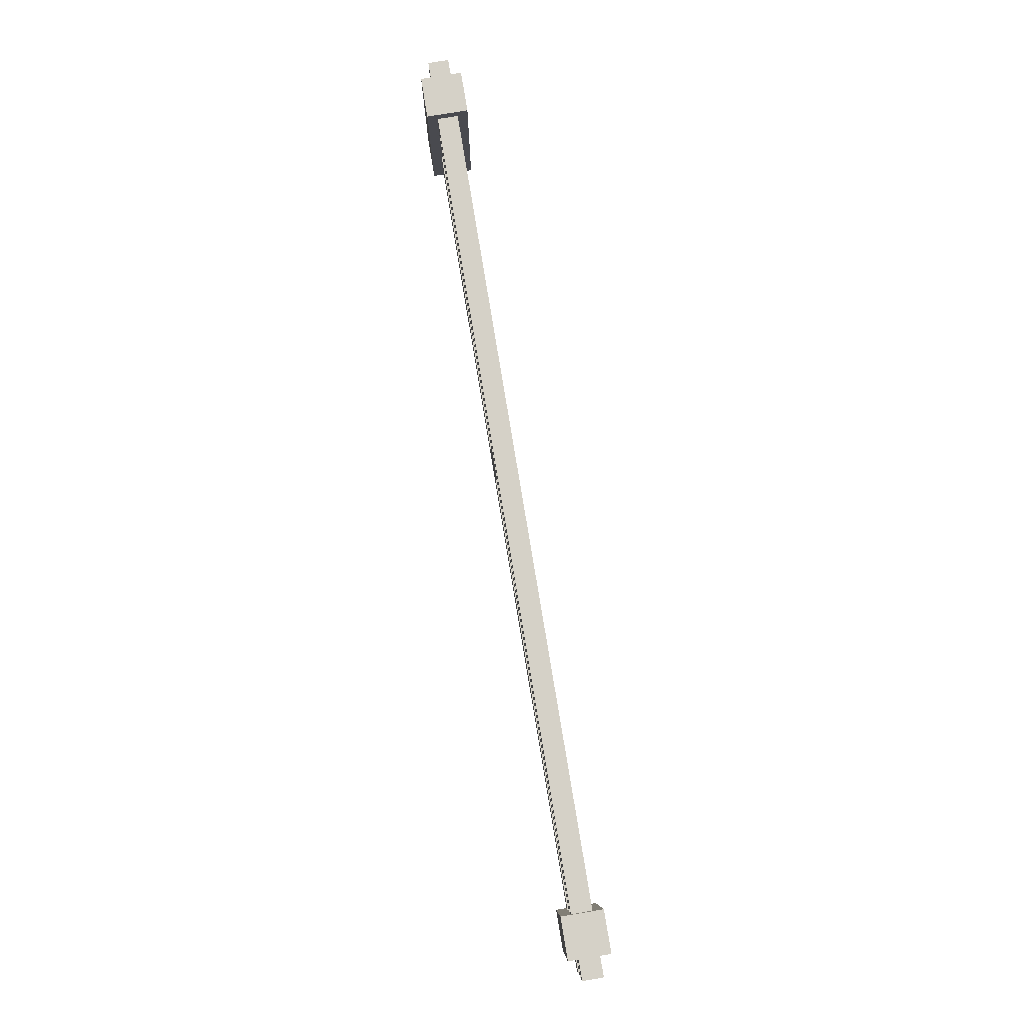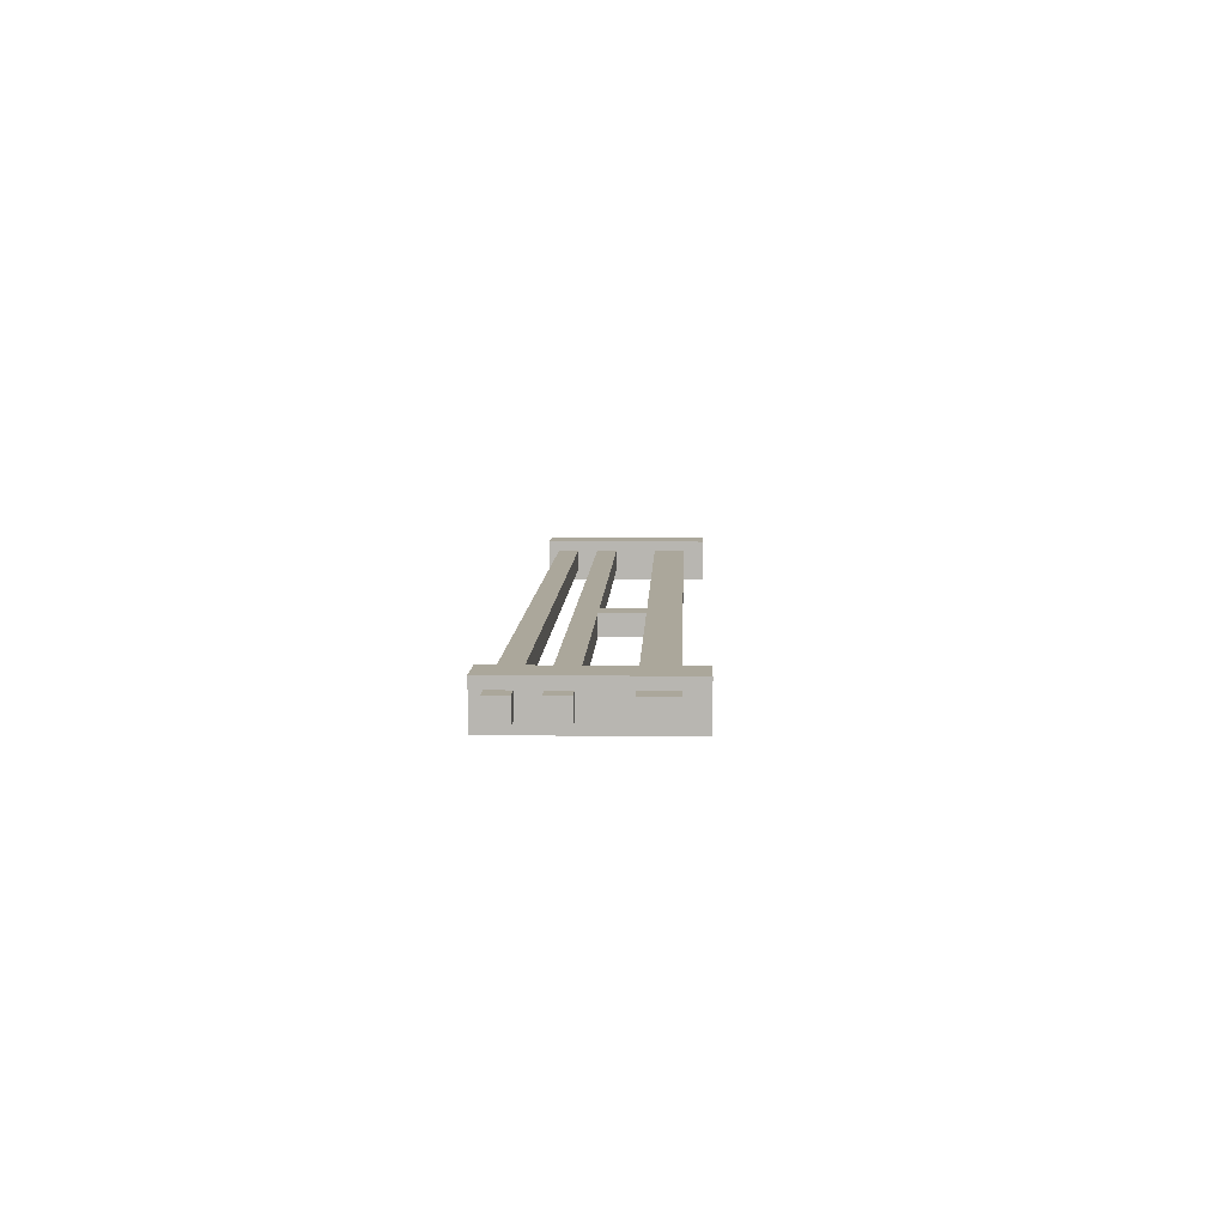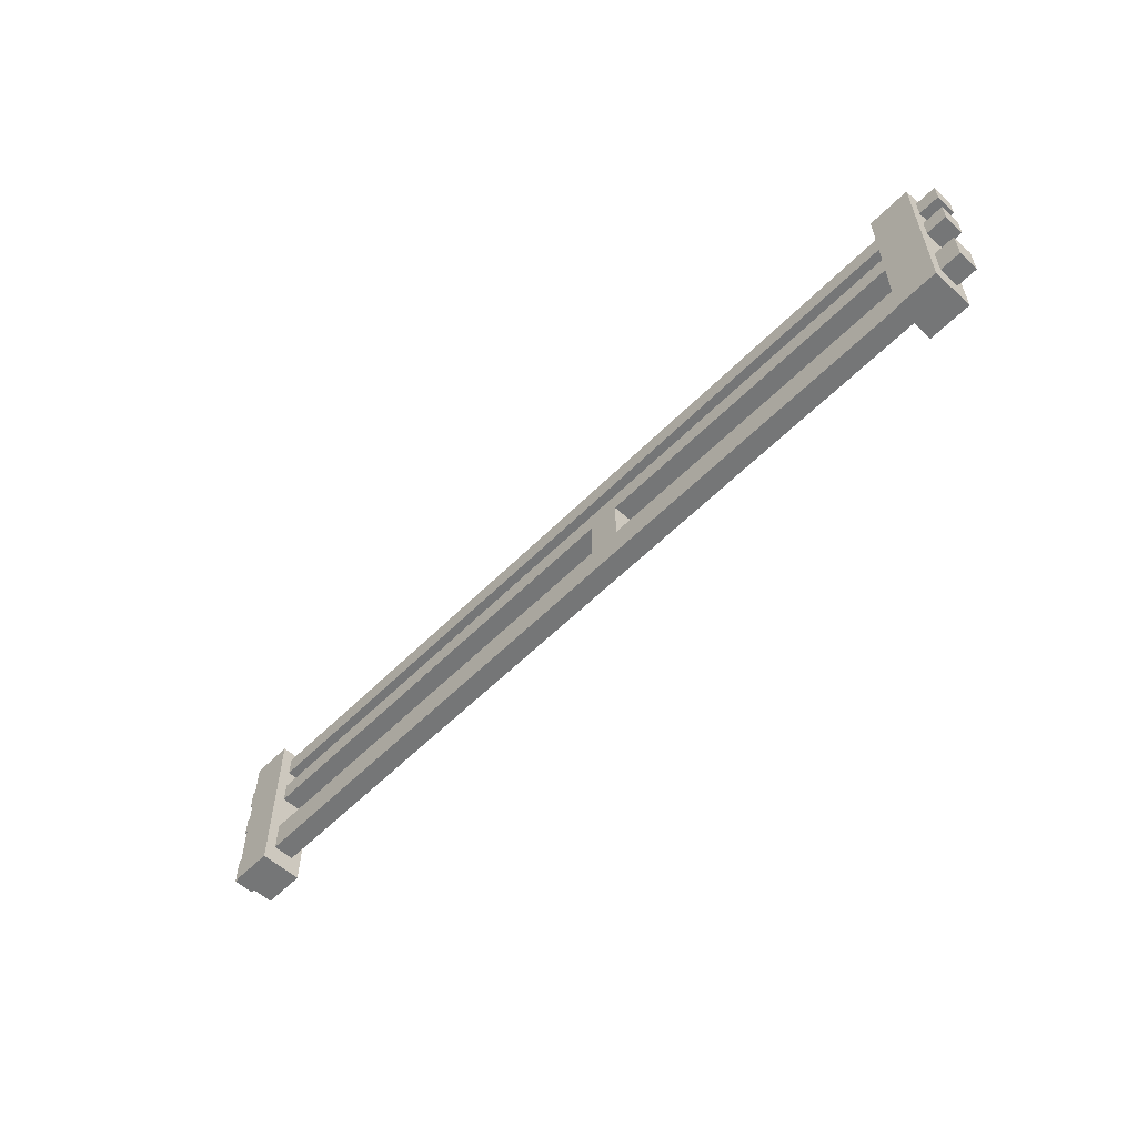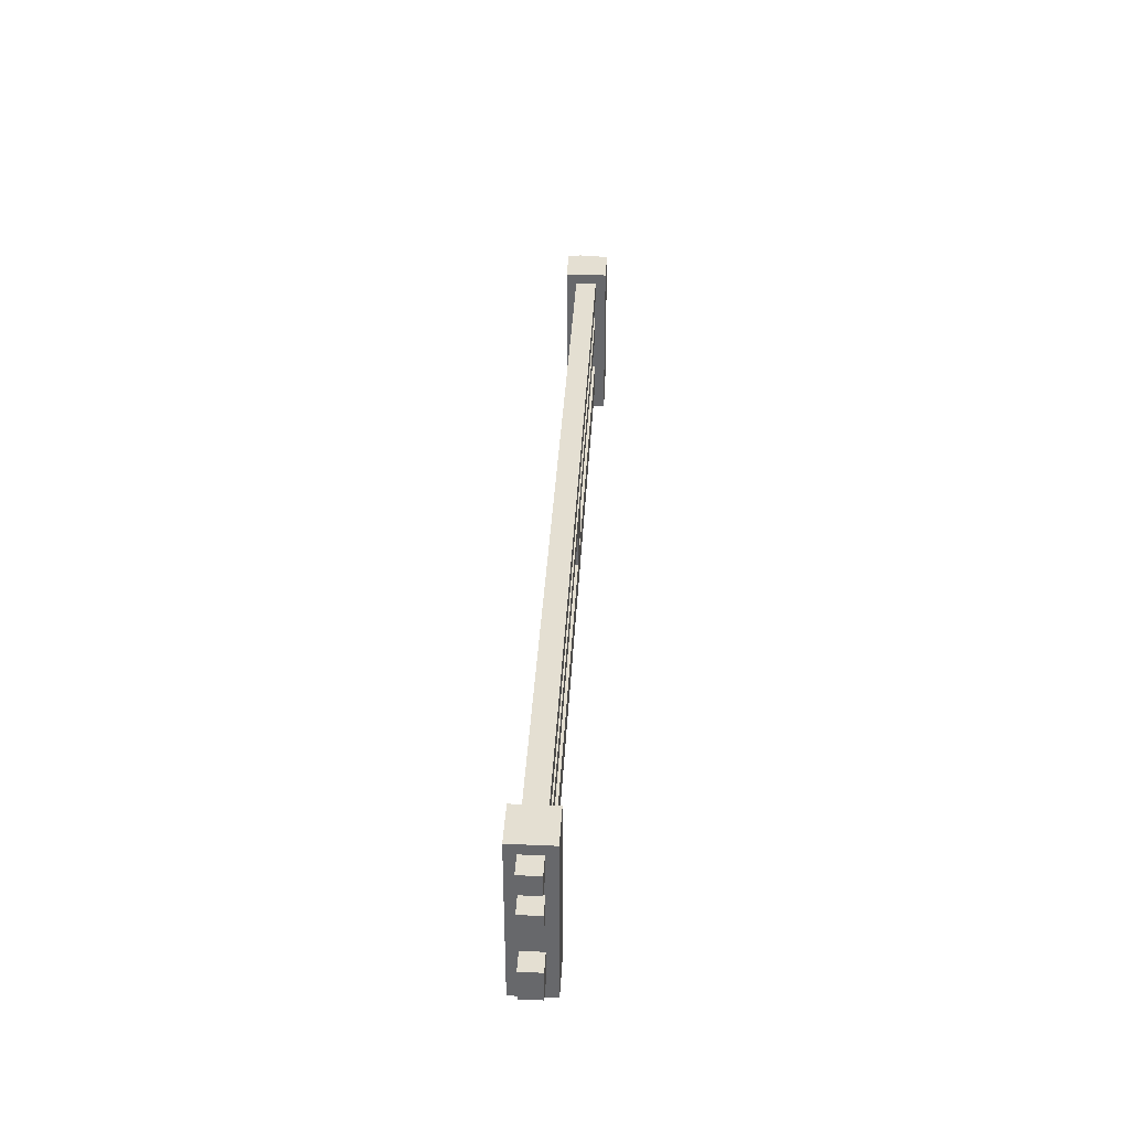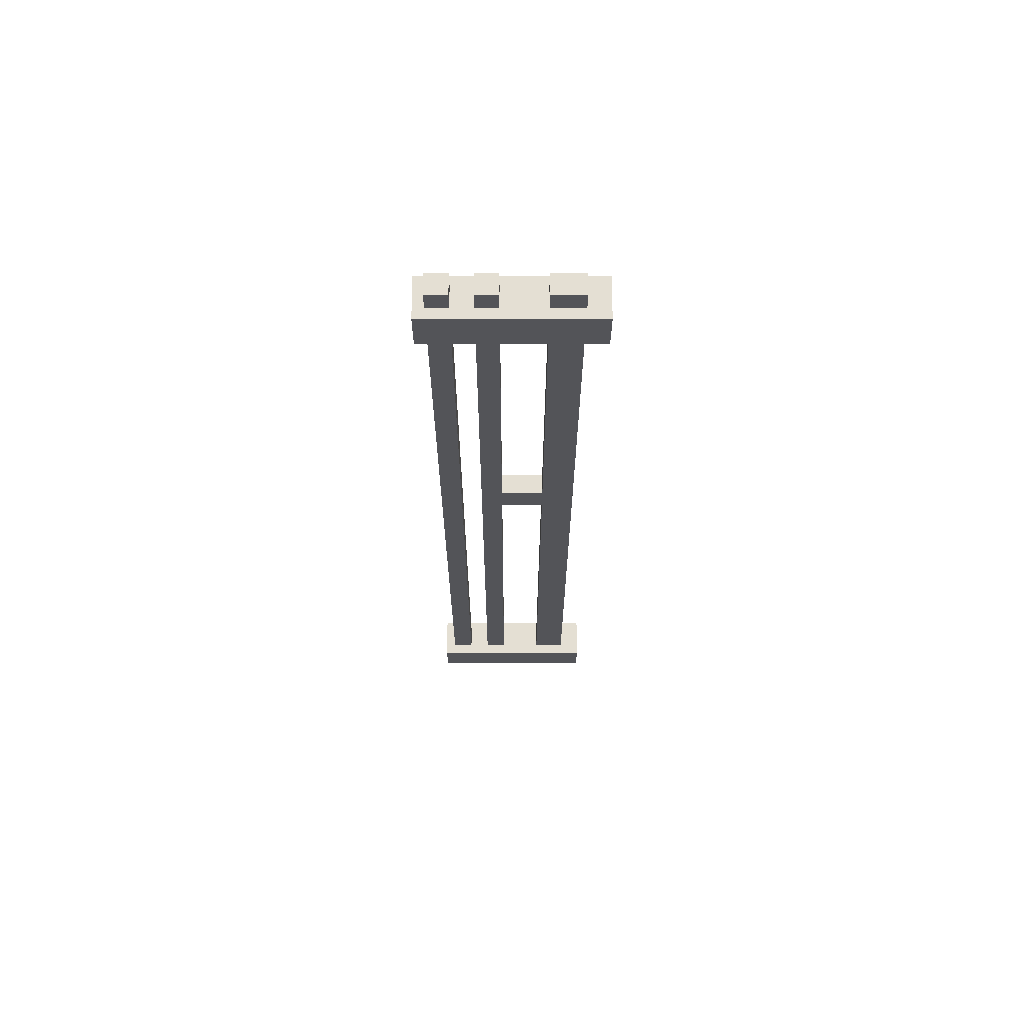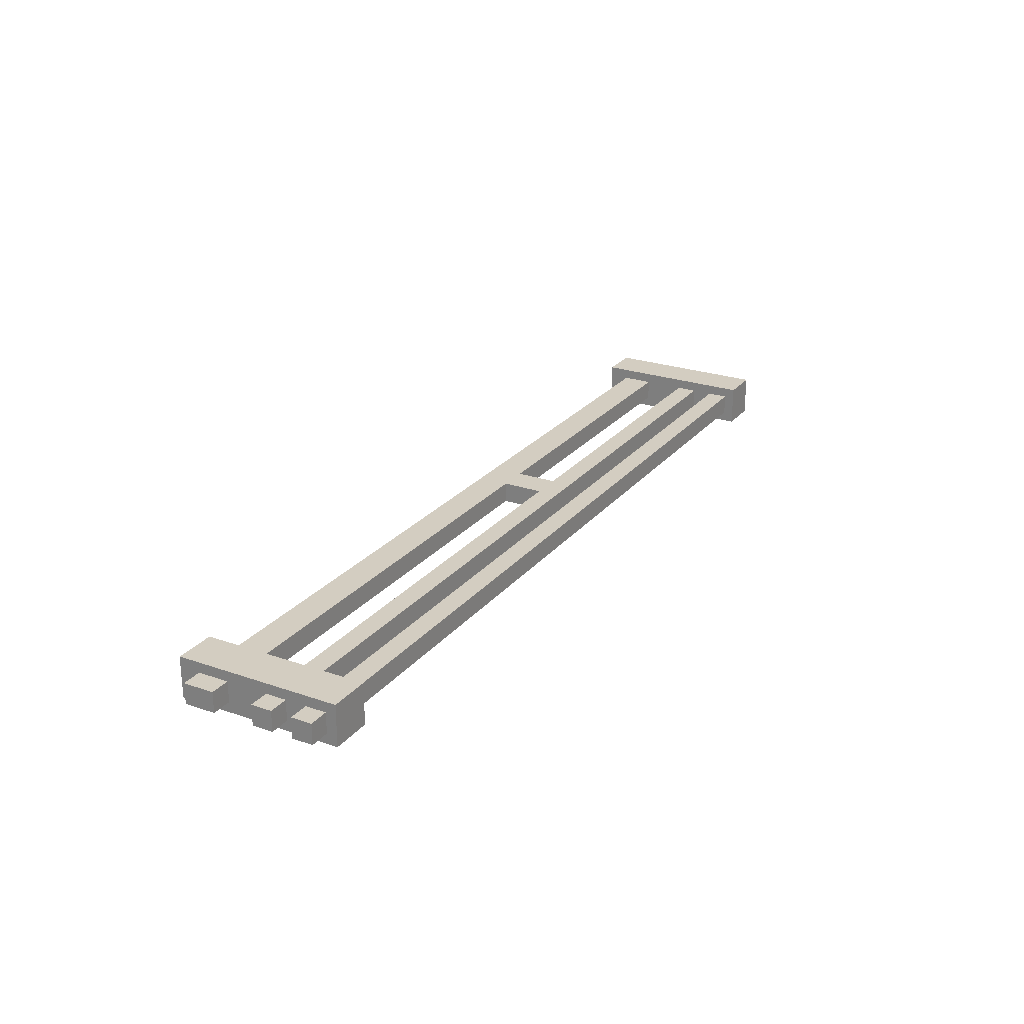
<metadata>
{"format":"obj","ext":"obj","renderer":"f3d","projection":"perspective","resolution":1024,"background":"white","views":[{"elev":79.6,"azim":80.6,"up":"+Y"},{"elev":8.1,"azim":-88.0,"up":"+Z"},{"elev":-56.7,"azim":-133.7,"up":"+Y"},{"elev":37.2,"azim":93.2,"up":"+Y"},{"elev":-23.5,"azim":-90.0,"up":"+Z"},{"elev":24.8,"azim":119.5,"up":"+Z"}]}
</metadata>
<code>
v -63 2 61
v -63 2 59
v -63 5 61
v -63 5 59
v -63 9 61
v -63 9 59
v -63 11 61
v -63 11 59
v -63 13 61
v -63 13 59
v -63 15 61
v -63 15 59
v -61 0 62
v -61 0 58
v -61 2 61
v -61 2 59
v -61 5 61
v -61 5 59
v -61 9 61
v -61 9 59
v -61 11 61
v -61 11 59
v -61 13 61
v -61 13 59
v -61 15 61
v -61 15 59
v -61 16 62
v -61 16 58
v -25 5 61
v -25 5 59
v -25 9 61
v -25 9 59
v 21 0 62
v 21 0 58
v 21 2 61
v 21 2 59
v 21 5 61
v 21 5 59
v 21 9 61
v 21 9 59
v 21 11 61
v 21 11 59
v 21 13 61
v 21 13 59
v 21 15 61
v 21 15 59
v 21 16 62
v 21 16 58
v -57 0 62
v -57 0 58
v -57 2 61
v -57 2 59
v -57 5 61
v -57 5 59
v -57 9 61
v -57 9 59
v -57 11 61
v -57 11 59
v -57 13 61
v -57 13 59
v -57 15 61
v -57 15 59
v -57 16 62
v -57 16 58
v -22 5 61
v -22 5 59
v -22 9 61
v -22 9 59
v 25 0 62
v 25 0 58
v 25 2 61
v 25 2 59
v 25 5 61
v 25 5 59
v 25 9 61
v 25 9 59
v 25 11 61
v 25 11 59
v 25 13 61
v 25 13 59
v 25 15 61
v 25 15 59
v 25 16 62
v 25 16 58
v 27 2 61
v 27 2 59
v 27 5 61
v 27 5 59
v 27 9 61
v 27 9 59
v 27 11 61
v 27 11 59
v 27 13 61
v 27 13 59
v 27 15 61
v 27 15 59
v -61 0 62
v -61 16 62
v -57 0 62
v -57 16 62
v 21 0 62
v 21 16 62
v 25 0 62
v 25 16 62
v -63 2 61
v -63 5 61
v -63 9 61
v -63 11 61
v -63 13 61
v -63 15 61
v -61 2 61
v -61 5 61
v -61 9 61
v -61 11 61
v -61 13 61
v -61 15 61
v -57 2 61
v -57 5 61
v -57 9 61
v -57 11 61
v -57 13 61
v -57 15 61
v -25 5 61
v -25 9 61
v -22 5 61
v -22 9 61
v 21 2 61
v 21 5 61
v 21 9 61
v 21 11 61
v 21 13 61
v 21 15 61
v 25 2 61
v 25 5 61
v 25 9 61
v 25 11 61
v 25 13 61
v 25 15 61
v 27 2 61
v 27 5 61
v 27 9 61
v 27 11 61
v 27 13 61
v 27 15 61
v -63 2 59
v -63 5 59
v -63 9 59
v -63 11 59
v -63 13 59
v -63 15 59
v -61 2 59
v -61 5 59
v -61 9 59
v -61 11 59
v -61 13 59
v -61 15 59
v -57 2 59
v -57 5 59
v -57 9 59
v -57 11 59
v -57 13 59
v -57 15 59
v -25 5 59
v -25 9 59
v -22 5 59
v -22 9 59
v 21 2 59
v 21 5 59
v 21 9 59
v 21 11 59
v 21 13 59
v 21 15 59
v 25 2 59
v 25 5 59
v 25 9 59
v 25 11 59
v 25 13 59
v 25 15 59
v 27 2 59
v 27 5 59
v 27 9 59
v 27 11 59
v 27 13 59
v 27 15 59
v -61 0 58
v -61 16 58
v -57 0 58
v -57 16 58
v 21 0 58
v 21 16 58
v 25 0 58
v 25 16 58
v -61 0 62
v -57 0 62
v 21 0 62
v 25 0 62
v -61 0 58
v -57 0 58
v 21 0 58
v 25 0 58
v -63 2 61
v -61 2 61
v -57 2 61
v 21 2 61
v 25 2 61
v 27 2 61
v -63 2 59
v -61 2 59
v -57 2 59
v 21 2 59
v 25 2 59
v 27 2 59
v -63 9 61
v -61 9 61
v -57 9 61
v -25 9 61
v -22 9 61
v 21 9 61
v 25 9 61
v 27 9 61
v -63 9 59
v -61 9 59
v -57 9 59
v -25 9 59
v -22 9 59
v 21 9 59
v 25 9 59
v 27 9 59
v -63 13 61
v -61 13 61
v -57 13 61
v 21 13 61
v 25 13 61
v 27 13 61
v -63 13 59
v -61 13 59
v -57 13 59
v 21 13 59
v 25 13 59
v 27 13 59
v -63 5 61
v -61 5 61
v -57 5 61
v -25 5 61
v -22 5 61
v 21 5 61
v 25 5 61
v 27 5 61
v -63 5 59
v -61 5 59
v -57 5 59
v -25 5 59
v -22 5 59
v 21 5 59
v 25 5 59
v 27 5 59
v -63 11 61
v -61 11 61
v -57 11 61
v 21 11 61
v 25 11 61
v 27 11 61
v -63 11 59
v -61 11 59
v -57 11 59
v 21 11 59
v 25 11 59
v 27 11 59
v -63 15 61
v -61 15 61
v -57 15 61
v 21 15 61
v 25 15 61
v 27 15 61
v -63 15 59
v -61 15 59
v -57 15 59
v 21 15 59
v 25 15 59
v 27 15 59
v -61 16 62
v -57 16 62
v 21 16 62
v 25 16 62
v -61 16 58
v -57 16 58
v 21 16 58
v 25 16 58
f 3 2 1
f 4 2 3
f 7 6 5
f 8 6 7
f 11 10 9
f 12 10 11
f 15 14 13
f 16 14 15
f 17 15 13
f 18 14 16
f 19 17 13
f 19 18 17
f 20 14 18
f 20 18 19
f 21 19 13
f 22 14 20
f 23 21 13
f 23 22 21
f 24 14 22
f 24 22 23
f 25 23 13
f 26 14 24
f 27 25 13
f 27 26 25
f 28 14 26
f 28 26 27
f 31 30 29
f 32 30 31
f 35 34 33
f 36 34 35
f 37 35 33
f 38 34 36
f 39 37 33
f 39 38 37
f 40 34 38
f 40 38 39
f 41 39 33
f 42 34 40
f 43 41 33
f 43 42 41
f 44 34 42
f 44 42 43
f 45 43 33
f 46 34 44
f 47 45 33
f 47 46 45
f 48 34 46
f 48 46 47
f 49 50 51
f 51 50 52
f 49 51 53
f 52 50 54
f 49 53 55
f 53 54 55
f 54 50 56
f 55 54 56
f 49 55 57
f 56 50 58
f 49 57 59
f 57 58 59
f 58 50 60
f 59 58 60
f 49 59 61
f 60 50 62
f 49 61 63
f 61 62 63
f 62 50 64
f 63 62 64
f 65 66 67
f 67 66 68
f 69 70 71
f 71 70 72
f 69 71 73
f 72 70 74
f 69 73 75
f 73 74 75
f 74 70 76
f 75 74 76
f 69 75 77
f 76 70 78
f 69 77 79
f 77 78 79
f 78 70 80
f 79 78 80
f 69 79 81
f 80 70 82
f 69 81 83
f 81 82 83
f 82 70 84
f 83 82 84
f 85 86 87
f 87 86 88
f 89 90 91
f 91 90 92
f 93 94 95
f 95 94 96
f 99 98 97
f 100 98 99
f 103 102 101
f 104 102 103
f 111 106 105
f 112 106 111
f 113 108 107
f 114 108 113
f 115 110 109
f 116 110 115
f 123 118 117
f 124 120 119
f 125 123 117
f 125 124 123
f 126 120 124
f 126 124 125
f 127 125 117
f 128 125 127
f 129 120 126
f 130 120 129
f 131 122 121
f 132 122 131
f 139 134 133
f 140 134 139
f 141 136 135
f 142 136 141
f 143 138 137
f 144 138 143
f 145 146 151
f 151 146 152
f 147 148 153
f 153 148 154
f 149 150 155
f 155 150 156
f 157 158 163
f 159 160 164
f 157 163 165
f 163 164 165
f 164 160 166
f 165 164 166
f 157 165 167
f 167 165 168
f 166 160 169
f 169 160 170
f 161 162 171
f 171 162 172
f 173 174 179
f 179 174 180
f 175 176 181
f 181 176 182
f 177 178 183
f 183 178 184
f 185 186 187
f 187 186 188
f 189 190 191
f 191 190 192
f 197 194 193
f 198 194 197
f 199 196 195
f 200 196 199
f 207 202 201
f 208 202 207
f 209 204 203
f 210 204 209
f 211 206 205
f 212 206 211
f 221 214 213
f 222 214 221
f 223 216 215
f 224 216 223
f 225 218 217
f 226 218 225
f 227 220 219
f 228 220 227
f 235 230 229
f 236 230 235
f 237 232 231
f 238 232 237
f 239 234 233
f 240 234 239
f 241 242 249
f 249 242 250
f 243 244 251
f 251 244 252
f 245 246 253
f 253 246 254
f 247 248 255
f 255 248 256
f 257 258 263
f 263 258 264
f 259 260 265
f 265 260 266
f 261 262 267
f 267 262 268
f 269 270 275
f 275 270 276
f 271 272 277
f 277 272 278
f 273 274 279
f 279 274 280
f 281 282 285
f 285 282 286
f 283 284 287
f 287 284 288

</code>
